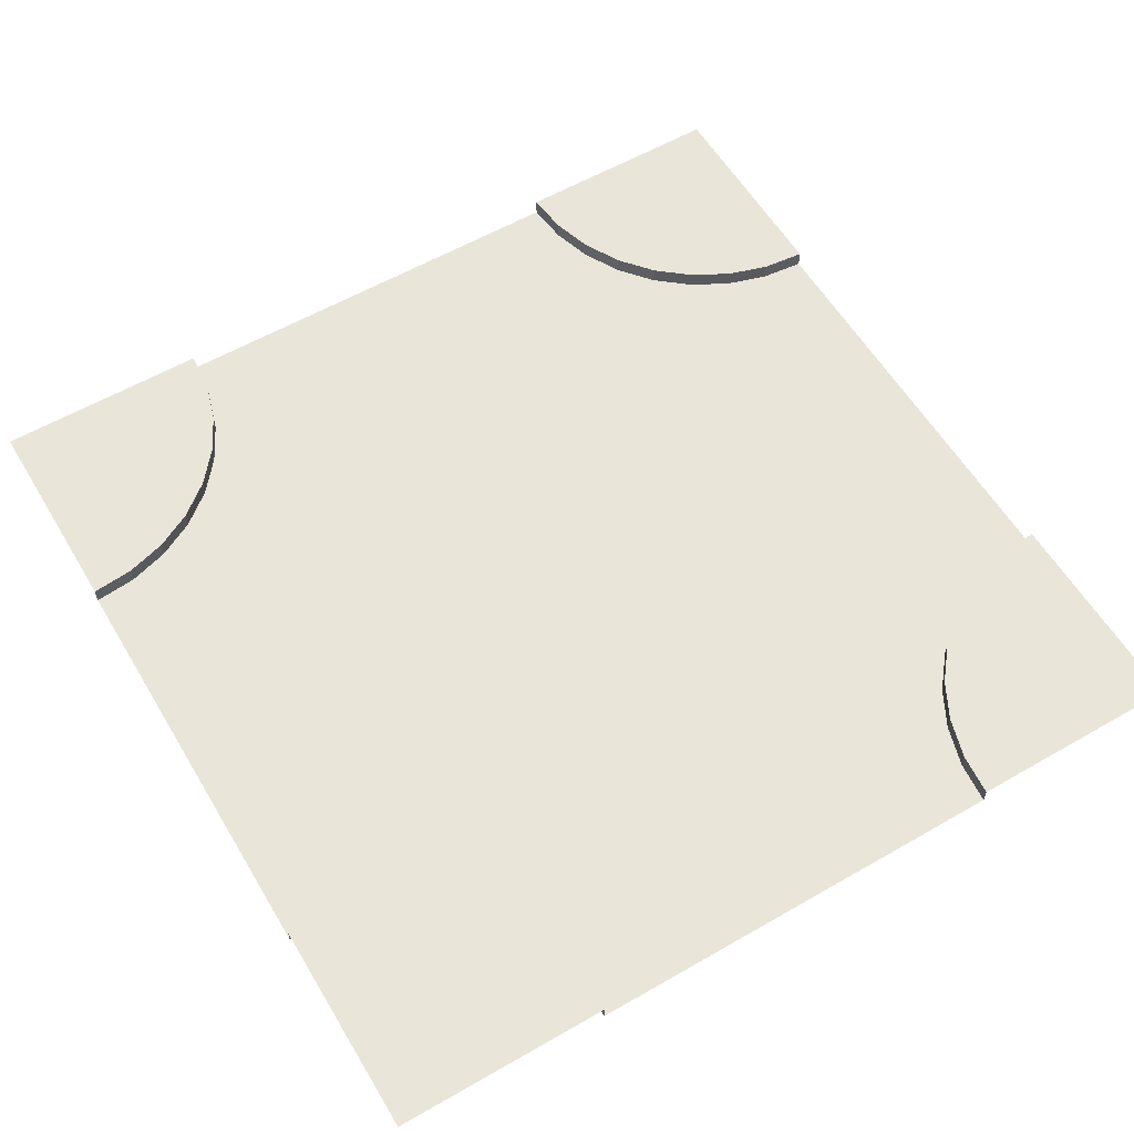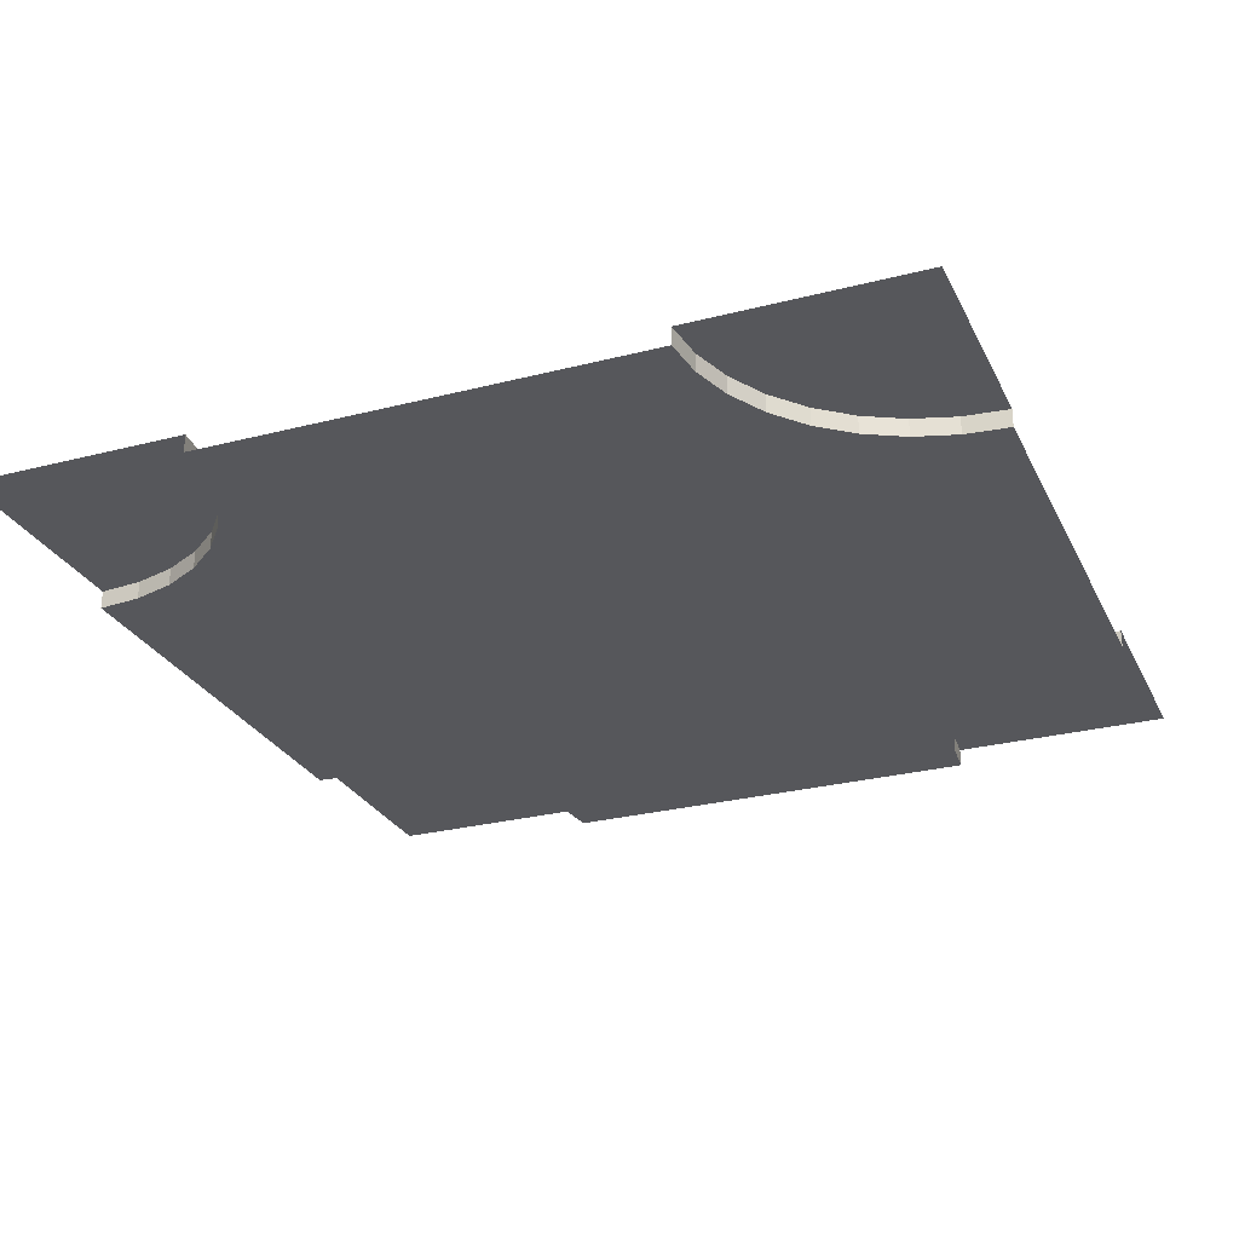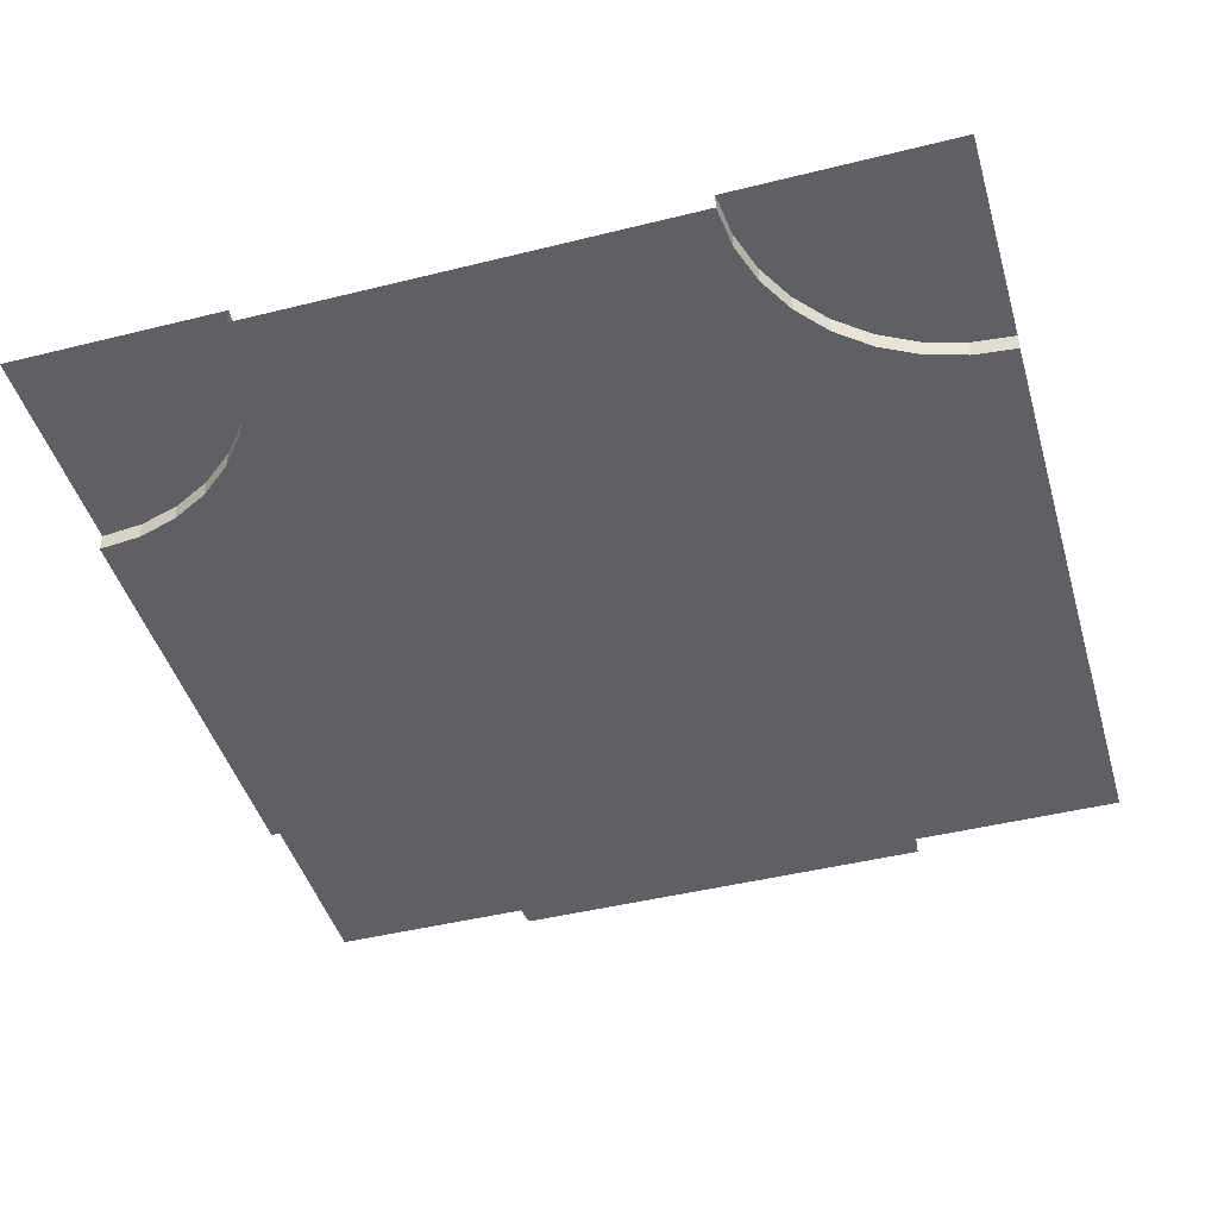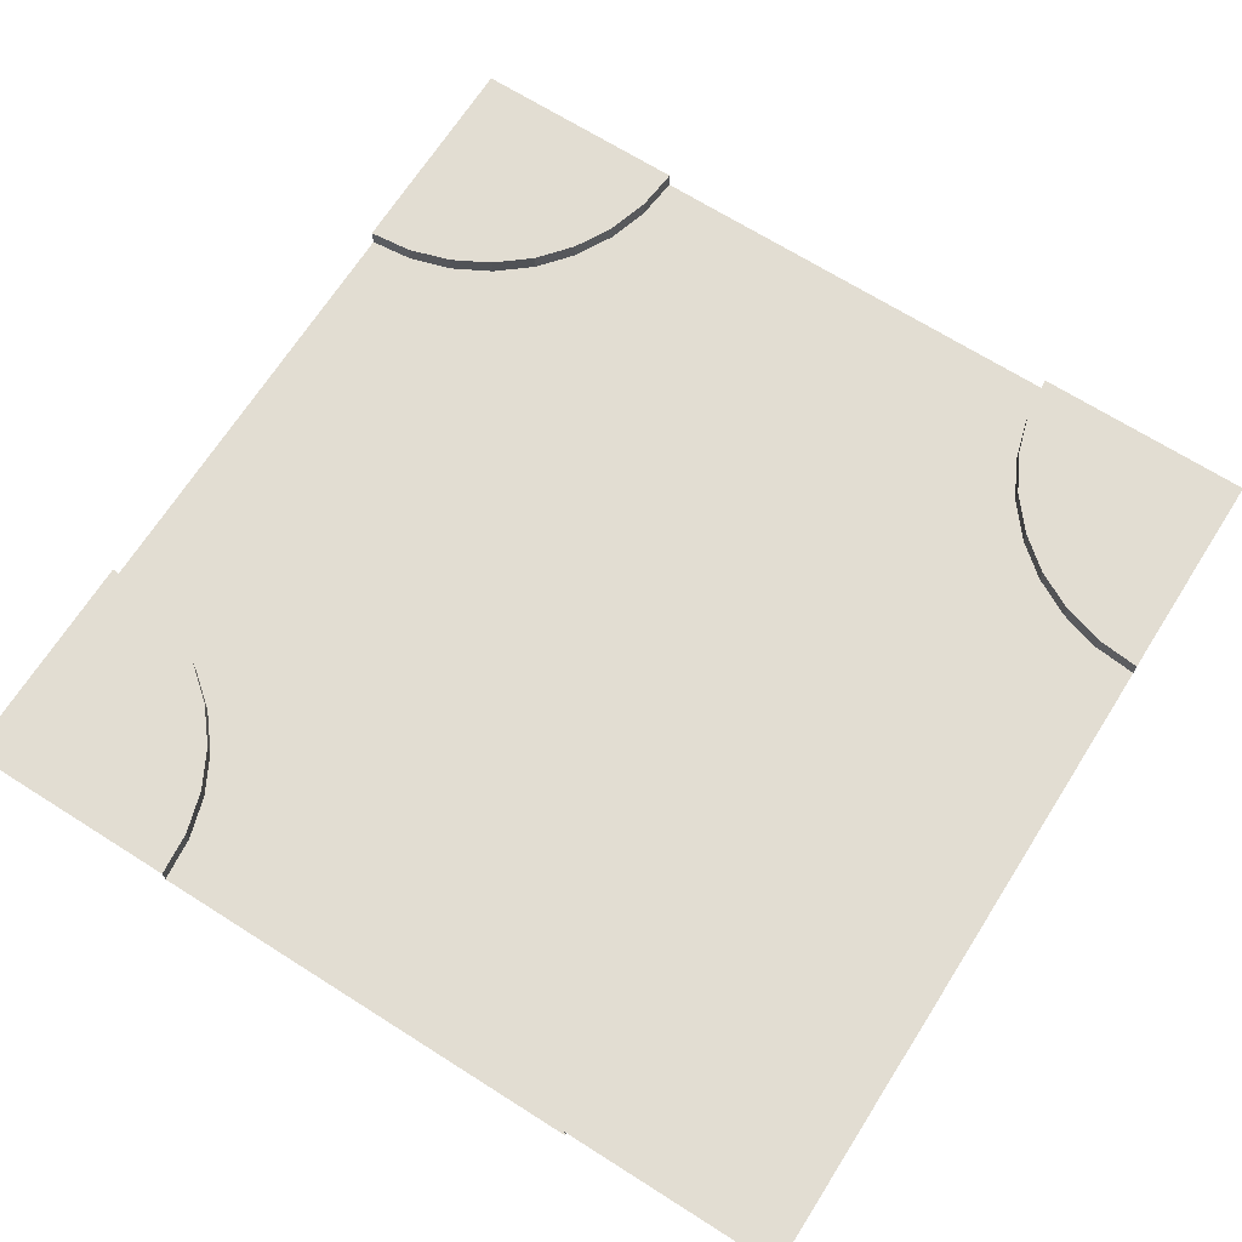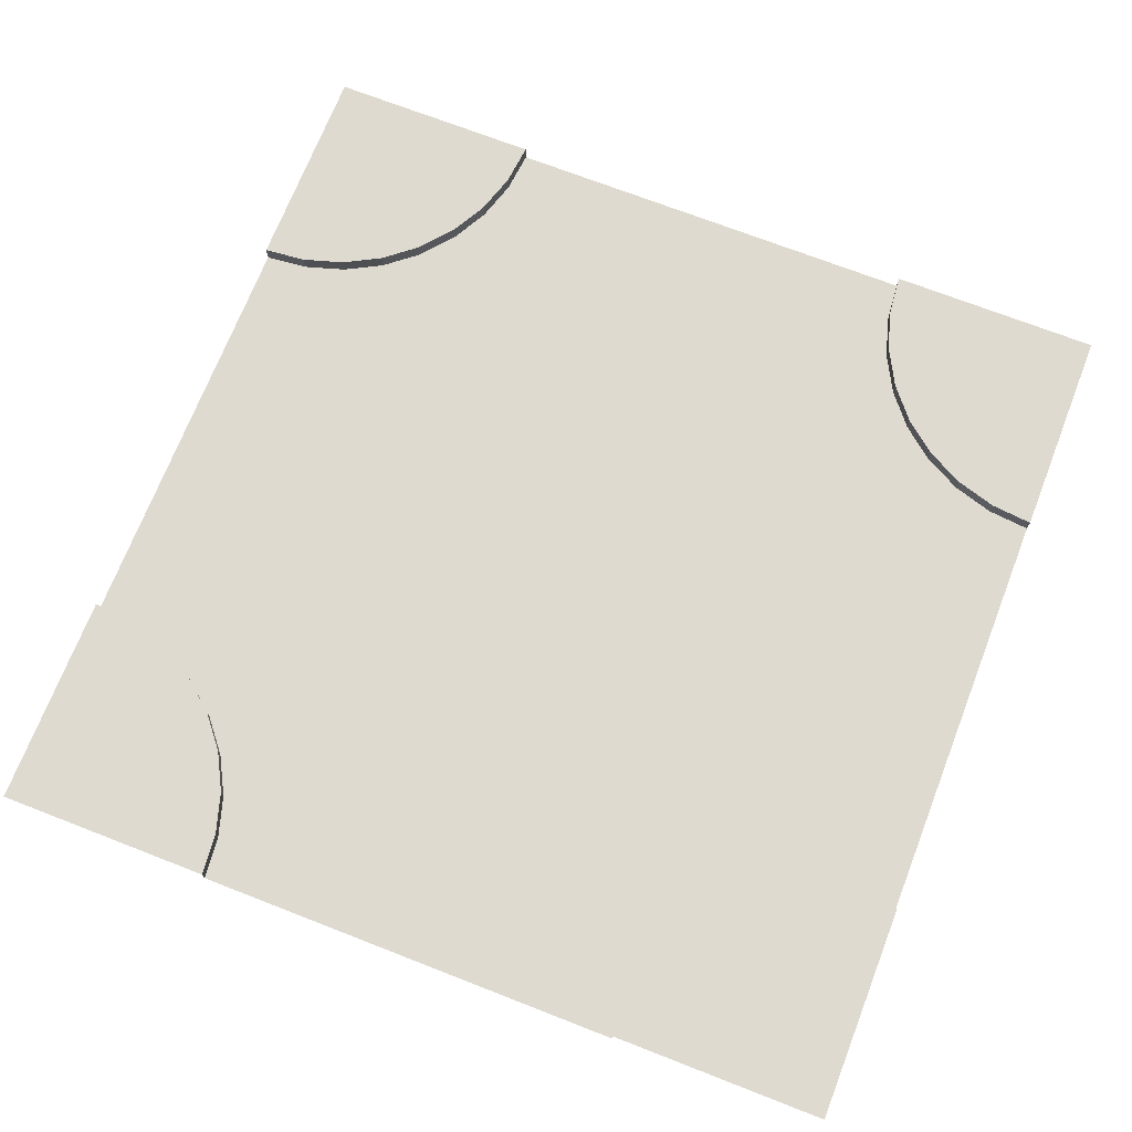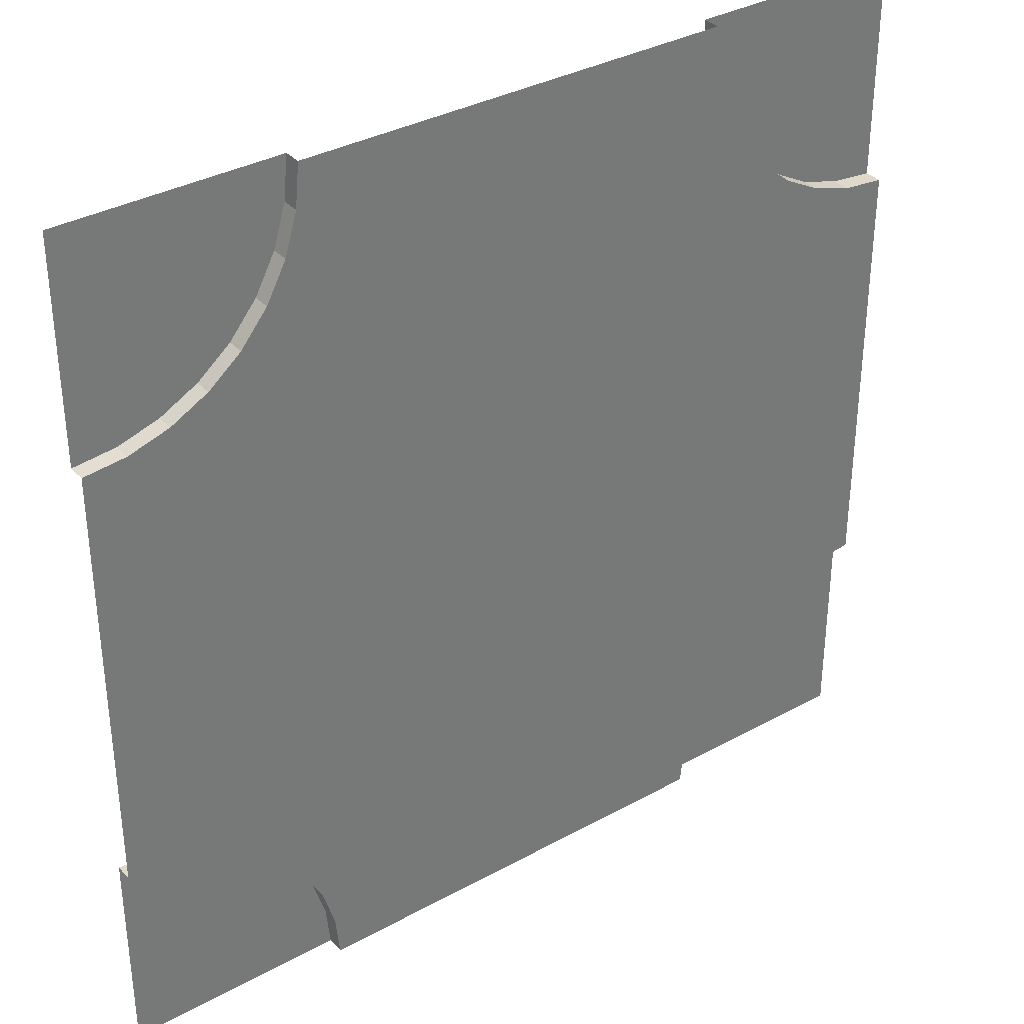
<metadata>
{"format":"obj","ext":"obj","renderer":"f3d","projection":"perspective","resolution":1024,"background":"white","views":[{"elev":58.5,"azim":-120.7,"up":"+Y"},{"elev":-27.1,"azim":-158.2,"up":"+Y"},{"elev":-45.0,"azim":106.1,"up":"+Y"},{"elev":68.3,"azim":32.4,"up":"+Y"},{"elev":71.0,"azim":21.3,"up":"+Y"},{"elev":34.9,"azim":-36.3,"up":"+Z"}]}
</metadata>
<code>
o Crossing_Circle.001
v -2.5 0.05 1.25
v -1.25 0.05 2.5
v -1.274 0.05 2.256
v -1.345 0.05 2.022
v -1.461 0.05 1.806
v -1.616 0.05 1.616
v -1.806 0.05 1.461
v -2.022 0.05 1.345
v -2.256 0.05 1.274
v -2.5 0.15 1.25
v -1.25 0.15 2.5
v -1.274 0.15 2.256
v -1.345 0.15 2.022
v -1.461 0.15 1.806
v -1.616 0.15 1.616
v -1.806 0.15 1.461
v -2.022 0.15 1.345
v -2.256 0.15 1.274
v -2.5 0.15 2.5
v -2.5 0.05 1.15
v -1.15 0.05 2.5
v -1.176 0.05 2.237
v -1.253 0.05 1.983
v -1.378 0.05 1.75
v -1.545 0.05 1.545
v -1.75 0.05 1.378
v -1.983 0.05 1.253
v -2.4 0.05 1.16
v -2.237 0.05 1.176
v -1.16 0.05 2.4
v 2.5 0.05 1.25
v 1.25 0.05 2.5
v 1.274 0.05 2.256
v 1.345 0.05 2.022
v 1.461 0.05 1.806
v 1.616 0.05 1.616
v 1.806 0.05 1.461
v 2.022 0.05 1.345
v 2.256 0.05 1.274
v 2.5 0.15 1.25
v 1.25 0.15 2.5
v 1.274 0.15 2.256
v 1.345 0.15 2.022
v 1.461 0.15 1.806
v 1.616 0.15 1.616
v 1.806 0.15 1.461
v 2.022 0.15 1.345
v 2.256 0.15 1.274
v 2.5 0.15 2.5
v 2.5 0.05 1.15
v 1.15 0.05 2.5
v 1.176 0.05 2.237
v 1.253 0.05 1.983
v 1.378 0.05 1.75
v 1.545 0.05 1.545
v 1.75 0.05 1.378
v 1.983 0.05 1.253
v -0.05 0.05 2.5
v 2.4 0.05 1.16
v 2.237 0.05 1.176
v 1.16 0.05 2.4
v -0.05 0.05 2.4
v -2.5 0.05 -1.25
v -1.25 0.05 -2.5
v -1.274 0.05 -2.256
v -1.345 0.05 -2.022
v -1.461 0.05 -1.806
v -1.616 0.05 -1.616
v -1.806 0.05 -1.461
v -2.022 0.05 -1.345
v -2.256 0.05 -1.274
v -2.5 0.15 -1.25
v -1.25 0.15 -2.5
v -1.274 0.15 -2.256
v -1.345 0.15 -2.022
v -1.461 0.15 -1.806
v -1.616 0.15 -1.616
v -1.806 0.15 -1.461
v -2.022 0.15 -1.345
v -2.256 0.15 -1.274
v -2.5 0.15 -2.5
v -2.5 0.05 -1.15
v -1.15 0.05 -2.5
v -1.176 0.05 -2.237
v -1.253 0.05 -1.983
v -1.378 0.05 -1.75
v -1.545 0.05 -1.545
v -1.75 0.05 -1.378
v -1.983 0.05 -1.253
v -2.5 0.05 -0.05
v -2.4 0.05 -1.16
v -2.4 0.05 -0.05
v -2.237 0.05 -1.176
v -1.16 0.05 -2.4
v 2.5 0.05 -1.25
v 1.25 0.05 -2.5
v 1.274 0.05 -2.256
v 1.345 0.05 -2.022
v 1.461 0.05 -1.806
v 1.616 0.05 -1.616
v 1.806 0.05 -1.461
v 2.022 0.05 -1.345
v 2.256 0.05 -1.274
v 2.5 0.15 -1.25
v 1.25 0.15 -2.5
v 1.274 0.15 -2.256
v 1.345 0.15 -2.022
v 1.461 0.15 -1.806
v 1.616 0.15 -1.616
v 1.806 0.15 -1.461
v 2.022 0.15 -1.345
v 2.256 0.15 -1.274
v 2.5 0.15 -2.5
v 2.5 0.05 -1.15
v 1.15 0.05 -2.5
v 1.176 0.05 -2.237
v 1.253 0.05 -1.983
v 1.378 0.05 -1.75
v 1.545 0.05 -1.545
v 1.75 0.05 -1.378
v 1.983 0.05 -1.253
v 0 0.05 0
v 2.5 0.05 0.05
v 2.4 0.05 -1.16
v 2.4 0.05 0.05
v 2.237 0.05 -1.176
v 0.05 0.05 -2.5
v 1.16 0.05 -2.4
v 0.05 0.05 -2.4
f 9 17 8
f 7 15 6
f 5 13 4
f 3 11 2
f 1 18 9
f 8 16 7
f 6 14 5
f 4 12 3
f 11 12 19
f 12 13 19
f 13 14 19
f 14 15 19
f 15 16 19
f 16 17 19
f 17 18 19
f 18 10 19
f 30 3 2
f 23 3 22
f 24 4 23
f 25 5 24
f 26 6 25
f 27 7 26
f 29 8 27
f 28 1 9
f 23 122 22
f 24 122 23
f 25 122 24
f 26 122 25
f 27 122 26
f 29 122 27
f 20 92 90
f 92 28 29
f 29 122 92
f 21 62 58
f 30 22 62
f 22 122 62
f 47 39 38
f 45 37 36
f 43 35 34
f 41 33 32
f 48 31 39
f 46 38 37
f 44 36 35
f 42 34 33
f 41 49 42
f 42 49 43
f 43 49 44
f 44 49 45
f 45 49 46
f 46 49 47
f 47 49 48
f 48 49 40
f 33 52 61
f 33 53 52
f 34 54 53
f 54 36 55
f 55 37 56
f 56 38 57
f 57 39 60
f 31 50 59
f 53 52 122
f 54 53 122
f 55 54 122
f 56 55 122
f 57 56 122
f 60 57 122
f 125 50 123
f 125 60 59
f 60 125 122
f 62 51 58
f 61 62 52
f 52 62 122
f 79 71 70
f 77 69 68
f 75 67 66
f 73 65 64
f 80 63 71
f 78 70 69
f 76 68 67
f 74 66 65
f 73 81 74
f 74 81 75
f 75 81 76
f 76 81 77
f 77 81 78
f 78 81 79
f 79 81 80
f 80 81 72
f 65 84 94
f 84 66 85
f 66 86 85
f 67 87 86
f 87 69 88
f 69 89 88
f 70 93 89
f 63 82 91
f 85 84 122
f 86 85 122
f 87 86 122
f 88 87 122
f 89 88 122
f 93 89 122
f 92 82 90
f 92 93 91
f 93 92 122
f 129 83 127
f 94 129 84
f 84 129 122
f 103 111 102
f 101 109 100
f 99 107 98
f 97 105 96
f 95 112 103
f 102 110 101
f 100 108 99
f 98 106 97
f 105 106 113
f 106 107 113
f 107 108 113
f 108 109 113
f 109 110 113
f 110 111 113
f 111 112 113
f 112 104 113
f 128 97 96
f 116 98 97
f 118 98 117
f 118 100 99
f 119 101 100
f 120 102 101
f 121 103 102
f 124 95 103
f 117 122 116
f 118 122 117
f 119 122 118
f 120 122 119
f 121 122 120
f 126 122 121
f 114 125 123
f 125 124 126
f 126 122 125
f 115 129 127
f 128 116 129
f 116 122 129
f 9 18 17
f 7 16 15
f 5 14 13
f 3 12 11
f 1 10 18
f 8 17 16
f 6 15 14
f 4 13 12
f 2 21 30
f 30 22 3
f 23 4 3
f 24 5 4
f 25 6 5
f 26 7 6
f 27 8 7
f 29 9 8
f 9 29 28
f 28 20 1
f 20 28 92
f 21 30 62
f 47 48 39
f 45 46 37
f 43 44 35
f 41 42 33
f 48 40 31
f 46 47 38
f 44 45 36
f 42 43 34
f 61 51 32
f 32 33 61
f 33 34 53
f 34 35 54
f 54 35 36
f 55 36 37
f 56 37 38
f 57 38 39
f 59 60 39
f 39 31 59
f 125 59 50
f 62 61 51
f 79 80 71
f 77 78 69
f 75 76 67
f 73 74 65
f 80 72 63
f 78 79 70
f 76 77 68
f 74 75 66
f 94 83 64
f 64 65 94
f 84 65 66
f 66 67 86
f 67 68 87
f 87 68 69
f 69 70 89
f 70 71 93
f 91 93 71
f 71 63 91
f 92 91 82
f 129 94 83
f 103 112 111
f 101 110 109
f 99 108 107
f 97 106 105
f 95 104 112
f 102 111 110
f 100 109 108
f 98 107 106
f 96 115 128
f 128 116 97
f 116 117 98
f 118 99 98
f 118 119 100
f 119 120 101
f 120 121 102
f 121 126 103
f 103 126 124
f 124 114 95
f 114 124 125
f 115 128 129

</code>
